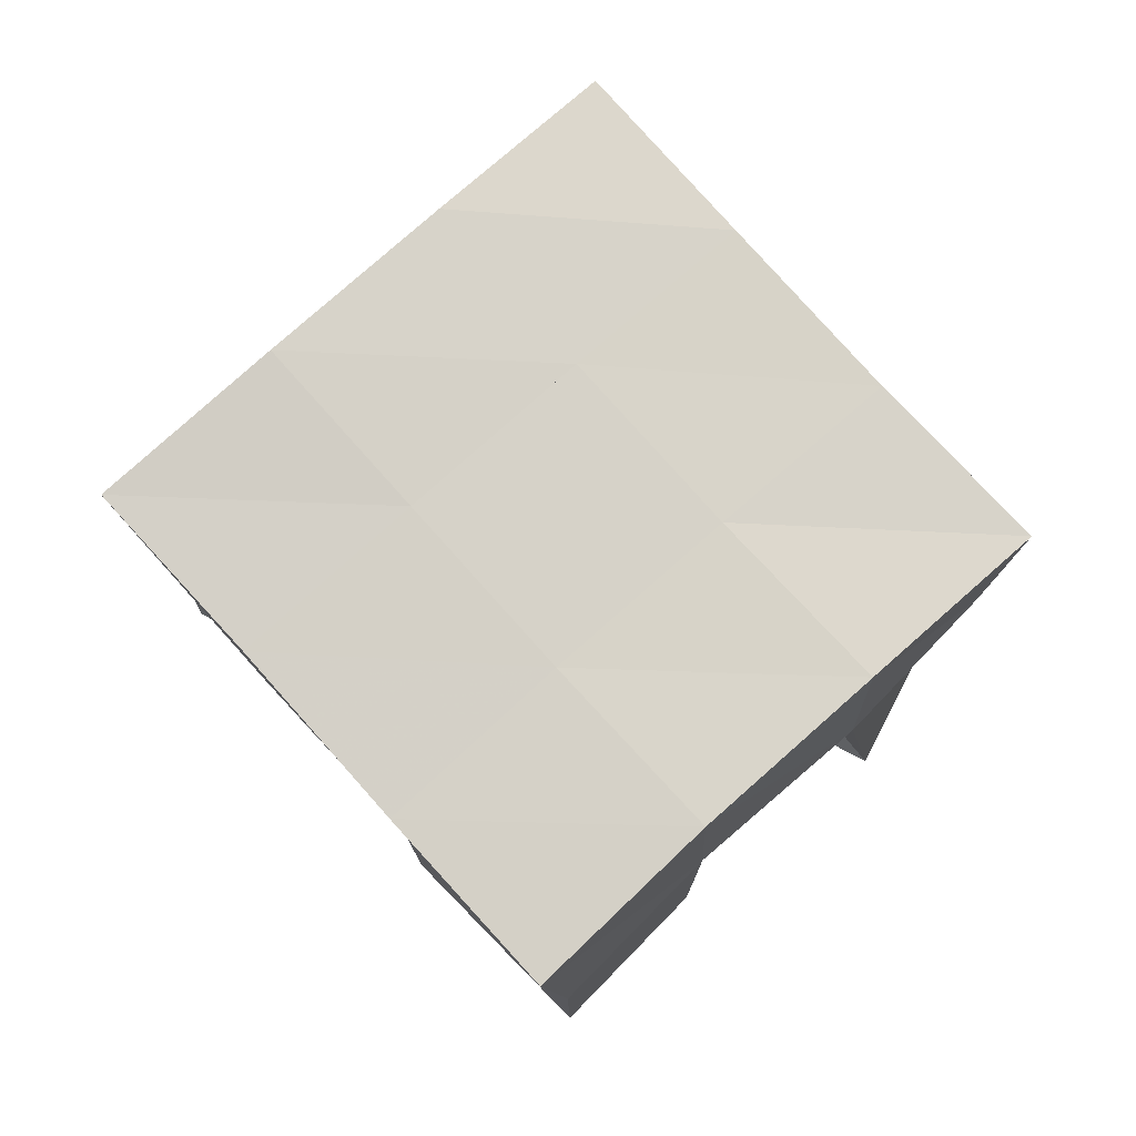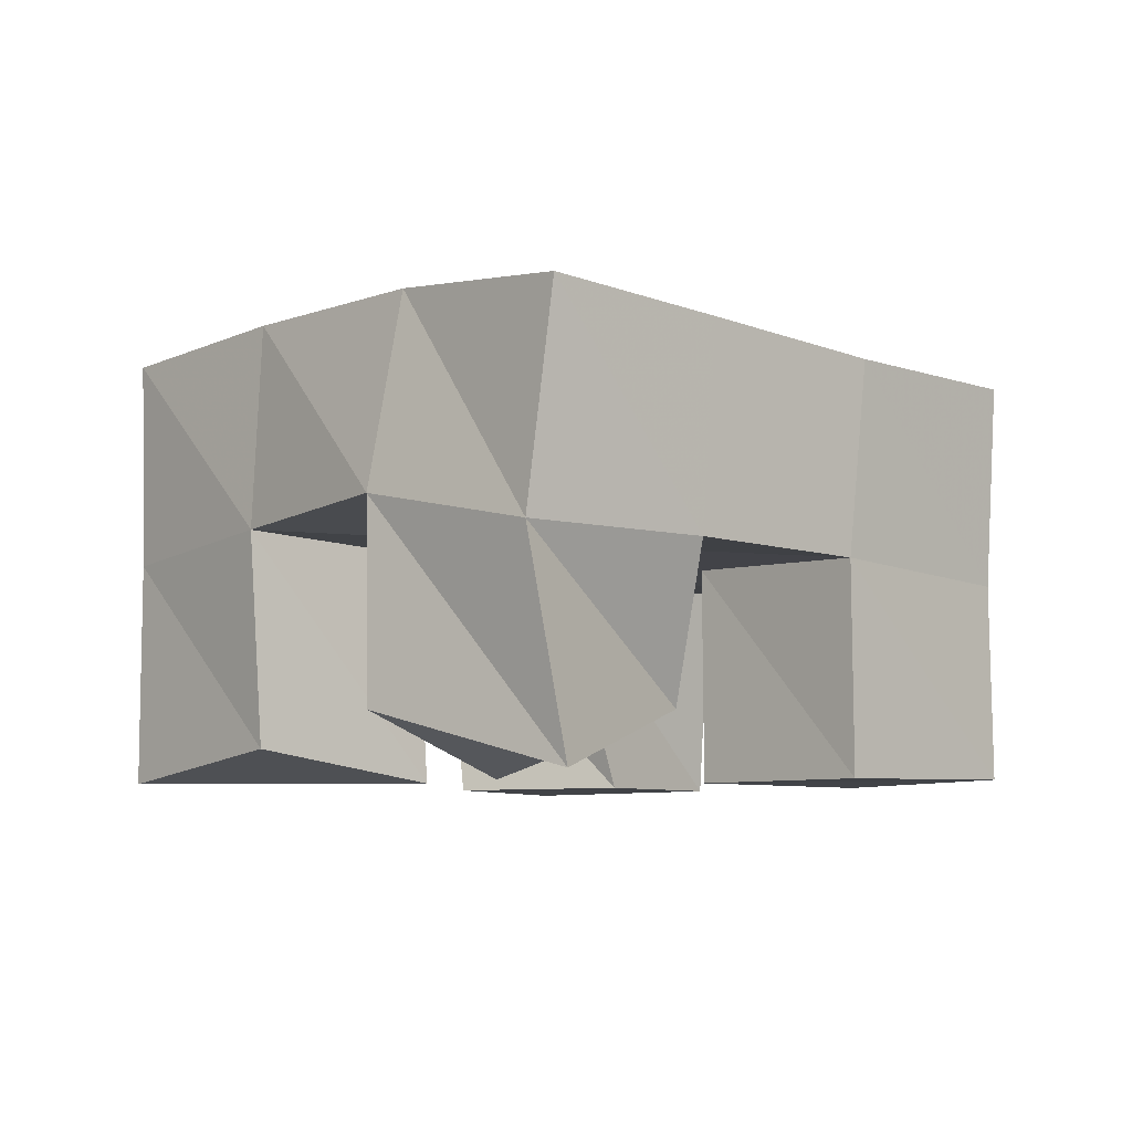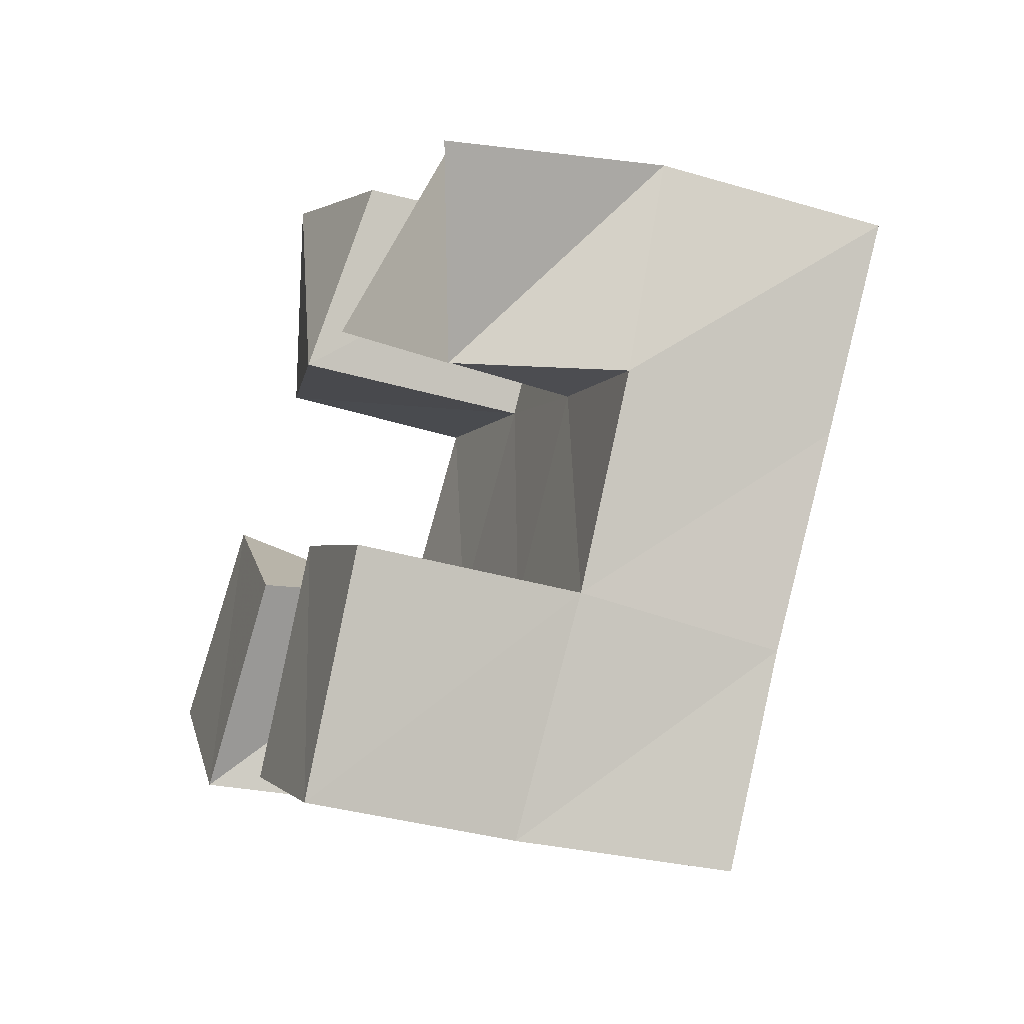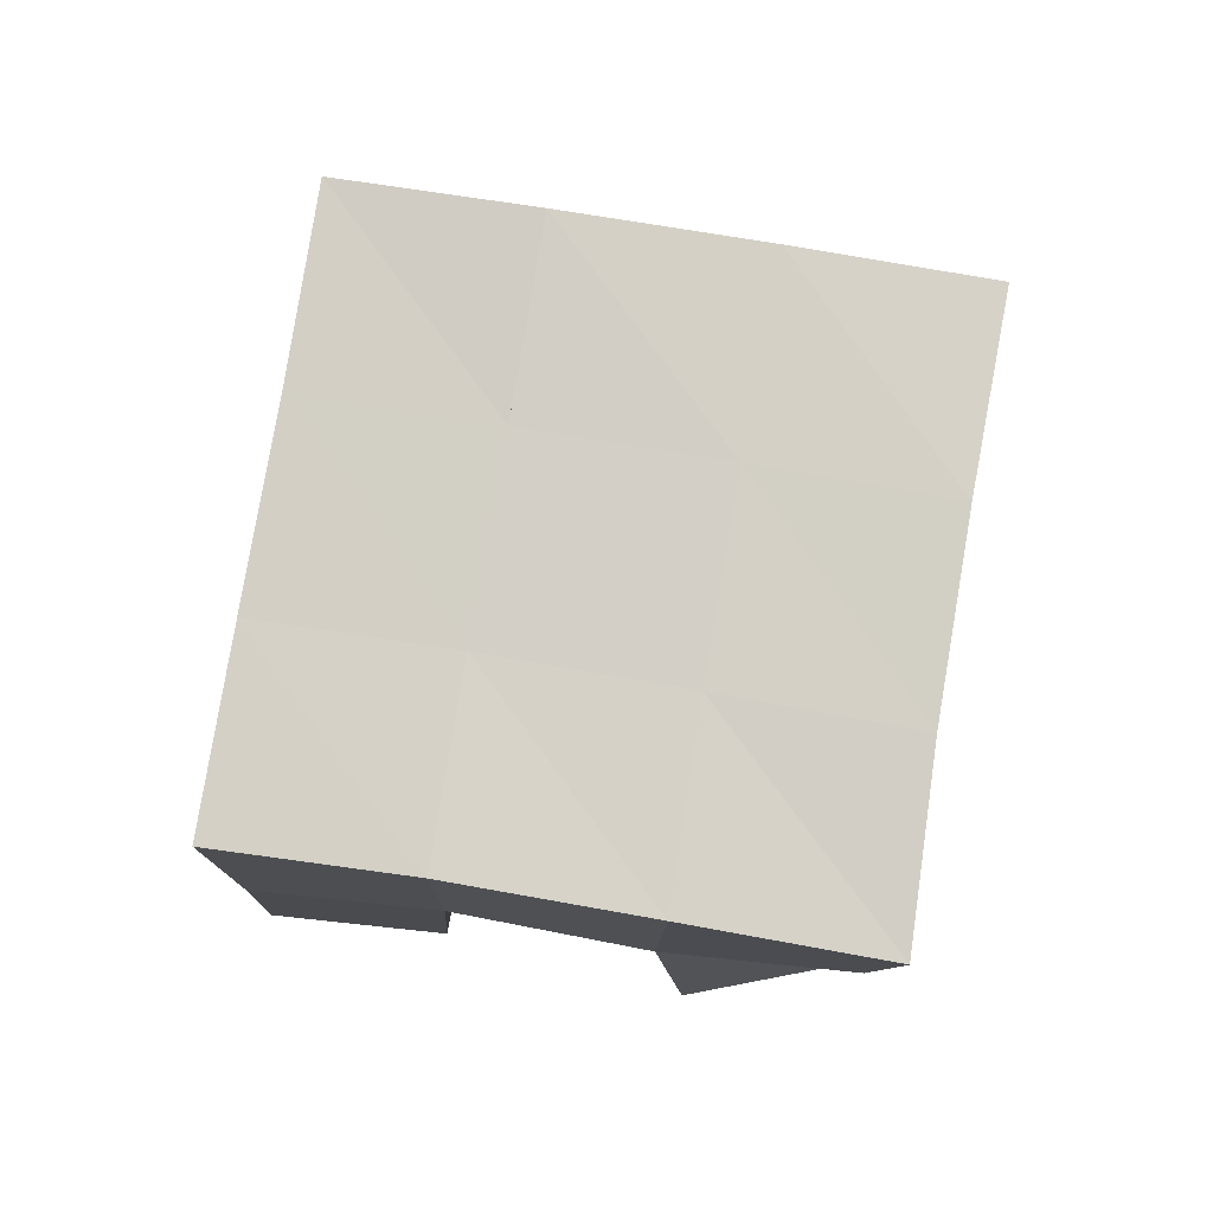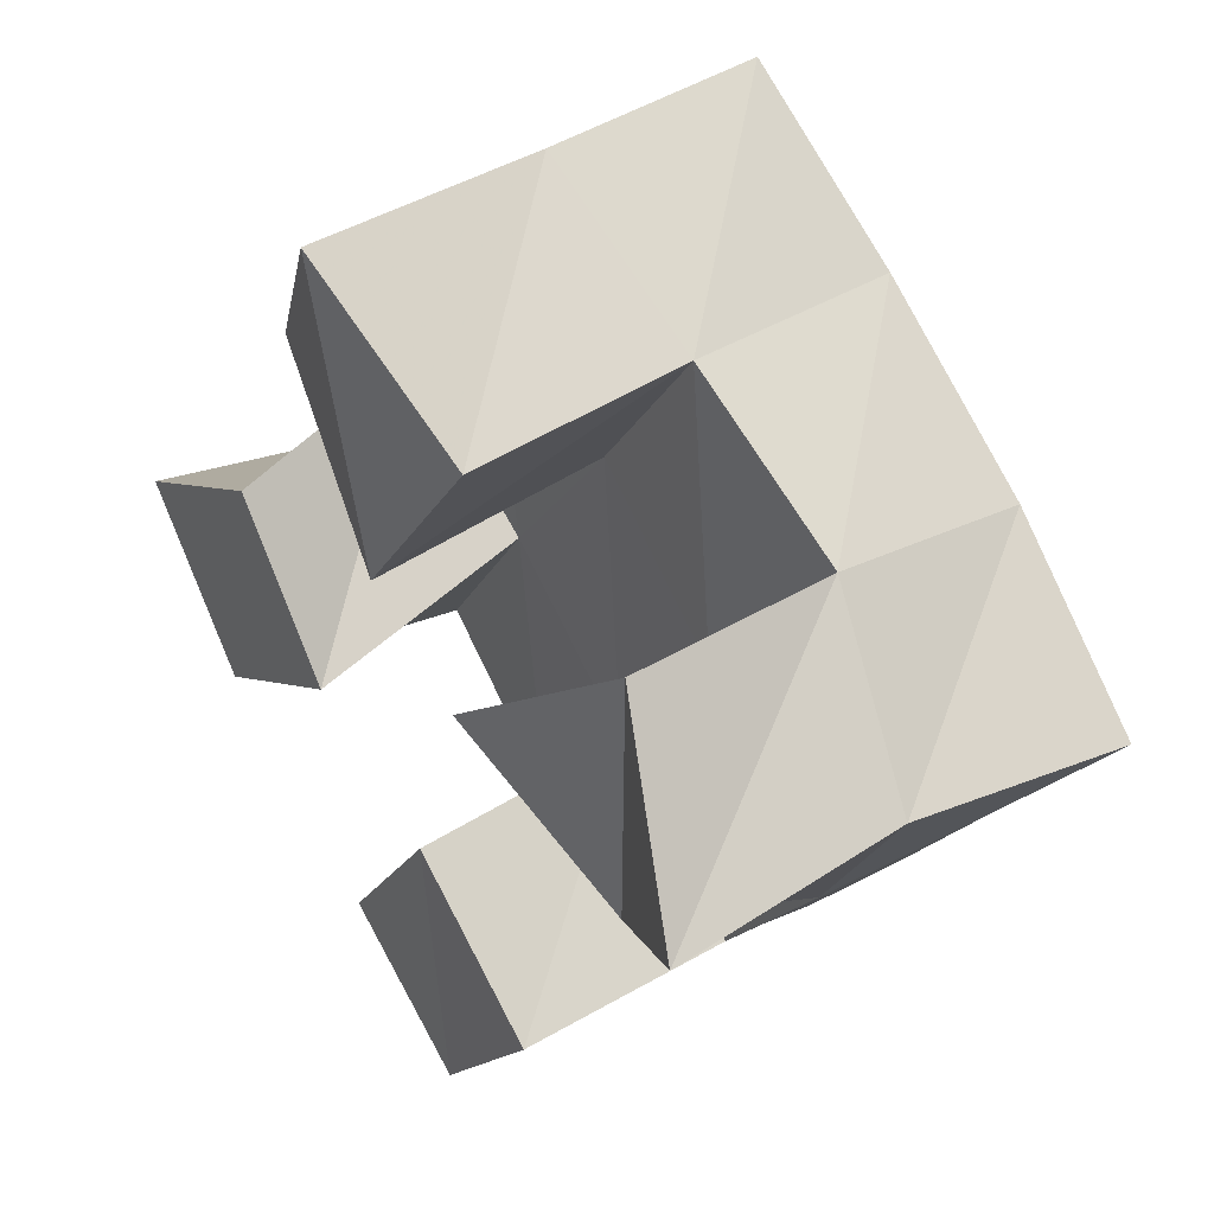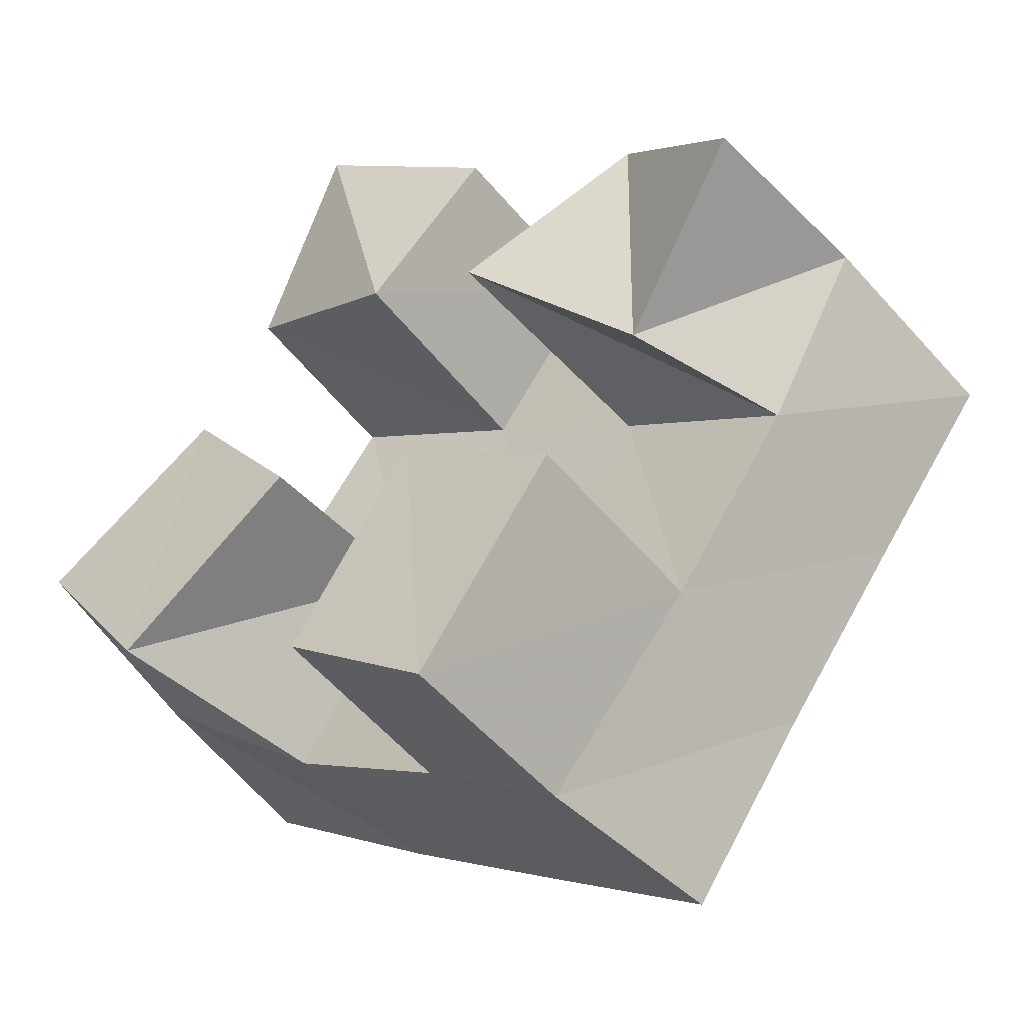
<metadata>
{"format":"obj","ext":"obj","renderer":"f3d","projection":"perspective","resolution":1024,"background":"white","views":[{"elev":75.2,"azim":171.9,"up":"+Y"},{"elev":-7.0,"azim":80.8,"up":"+Y"},{"elev":-38.6,"azim":68.6,"up":"+Z"},{"elev":77.6,"azim":-136.5,"up":"+Y"},{"elev":43.5,"azim":55.2,"up":"+Z"},{"elev":-47.5,"azim":35.5,"up":"+Z"}]}
</metadata>
<code>
v 0.4835 0.1 0.1573
v 0.4838 0.1462 0.147
v 0.5118 0.1006 0.1178
v 0.5214 0.1549 0.117
v 0.5278 0.1 0.1862
v 0.5122 0.1523 0.1891
v 0.5556 0.1 0.15
v 0.5515 0.1536 0.1628
v 0.6102 0.1 0.1881
v 0.6194 0.1549 0.1774
v 0.6463 0.1147 0.1526
v 0.6617 0.1517 0.1495
v 0.6483 0.1137 0.2218
v 0.6488 0.1615 0.2225
v 0.6821 0.1 0.1829
v 0.6849 0.1516 0.1922
v 0.5368 0.1092 0.2299
v 0.5351 0.1566 0.2316
v 0.5815 0.1 0.2016
v 0.5798 0.1566 0.2045
v 0.5645 0.1 0.2717
v 0.5638 0.1545 0.2715
v 0.6065 0.107 0.2432
v 0.6067 0.1585 0.2463
v 0.5642 0.1 0.08893
v 0.5625 0.1524 0.09099
v 0.5989 0.1011 0.06225
v 0.5994 0.1491 0.06308
v 0.5939 0.1 0.1346
v 0.5919 0.1527 0.1345
v 0.6321 0.1 0.1074
v 0.6329 0.1514 0.1079
v 0.4788 0.1975 0.1485
v 0.5216 0.2018 0.12
v 0.5075 0.2014 0.1883
v 0.5497 0.2027 0.1605
v 0.5356 0.2051 0.2301
v 0.5775 0.2055 0.2023
v 0.5628 0.2053 0.2727
v 0.6041 0.2081 0.244
v 0.5643 0.202 0.09169
v 0.5921 0.2017 0.1324
v 0.6199 0.2044 0.1739
v 0.6472 0.2083 0.2146
v 0.6056 0.198 0.0625
v 0.6338 0.1986 0.1039
v 0.6619 0.2011 0.1462
v 0.6901 0.2029 0.1871
f 1 2 4
f 3 1 4
f 2 6 8
f 4 2 8
f 6 5 7
f 8 6 7
f 5 1 3
f 7 5 3
f 8 7 3
f 4 8 3
f 2 1 5
f 6 2 5
f 9 10 12
f 11 9 12
f 10 14 16
f 12 10 16
f 14 13 15
f 16 14 15
f 13 9 11
f 15 13 11
f 16 15 11
f 12 16 11
f 10 9 13
f 14 10 13
f 17 18 20
f 19 17 20
f 18 22 24
f 20 18 24
f 22 21 23
f 24 22 23
f 21 17 19
f 23 21 19
f 24 23 19
f 20 24 19
f 18 17 21
f 22 18 21
f 25 26 28
f 27 25 28
f 26 30 32
f 28 26 32
f 30 29 31
f 32 30 31
f 29 25 27
f 31 29 27
f 32 31 27
f 28 32 27
f 26 25 29
f 30 26 29
f 2 33 34
f 4 2 34
f 33 35 36
f 34 33 36
f 35 6 8
f 36 35 8
f 6 2 4
f 8 6 4
f 36 8 4
f 34 36 4
f 33 2 6
f 35 33 6
f 6 35 36
f 8 6 36
f 35 37 38
f 36 35 38
f 37 18 20
f 38 37 20
f 18 6 8
f 20 18 8
f 38 20 8
f 36 38 8
f 35 6 18
f 37 35 18
f 18 37 38
f 20 18 38
f 37 39 40
f 38 37 40
f 39 22 24
f 40 39 24
f 22 18 20
f 24 22 20
f 40 24 20
f 38 40 20
f 37 18 22
f 39 37 22
f 4 34 41
f 26 4 41
f 34 36 42
f 41 34 42
f 36 8 30
f 42 36 30
f 8 4 26
f 30 8 26
f 42 30 26
f 41 42 26
f 34 4 8
f 36 34 8
f 8 36 42
f 30 8 42
f 36 38 43
f 42 36 43
f 38 20 10
f 43 38 10
f 20 8 30
f 10 20 30
f 43 10 30
f 42 43 30
f 36 8 20
f 38 36 20
f 20 38 43
f 10 20 43
f 38 40 44
f 43 38 44
f 40 24 14
f 44 40 14
f 24 20 10
f 14 24 10
f 44 14 10
f 43 44 10
f 38 20 24
f 40 38 24
f 26 41 45
f 28 26 45
f 41 42 46
f 45 41 46
f 42 30 32
f 46 42 32
f 30 26 28
f 32 30 28
f 46 32 28
f 45 46 28
f 41 26 30
f 42 41 30
f 30 42 46
f 32 30 46
f 42 43 47
f 46 42 47
f 43 10 12
f 47 43 12
f 10 30 32
f 12 10 32
f 47 12 32
f 46 47 32
f 42 30 10
f 43 42 10
f 10 43 47
f 12 10 47
f 43 44 48
f 47 43 48
f 44 14 16
f 48 44 16
f 14 10 12
f 16 14 12
f 48 16 12
f 47 48 12
f 43 10 14
f 44 43 14

</code>
